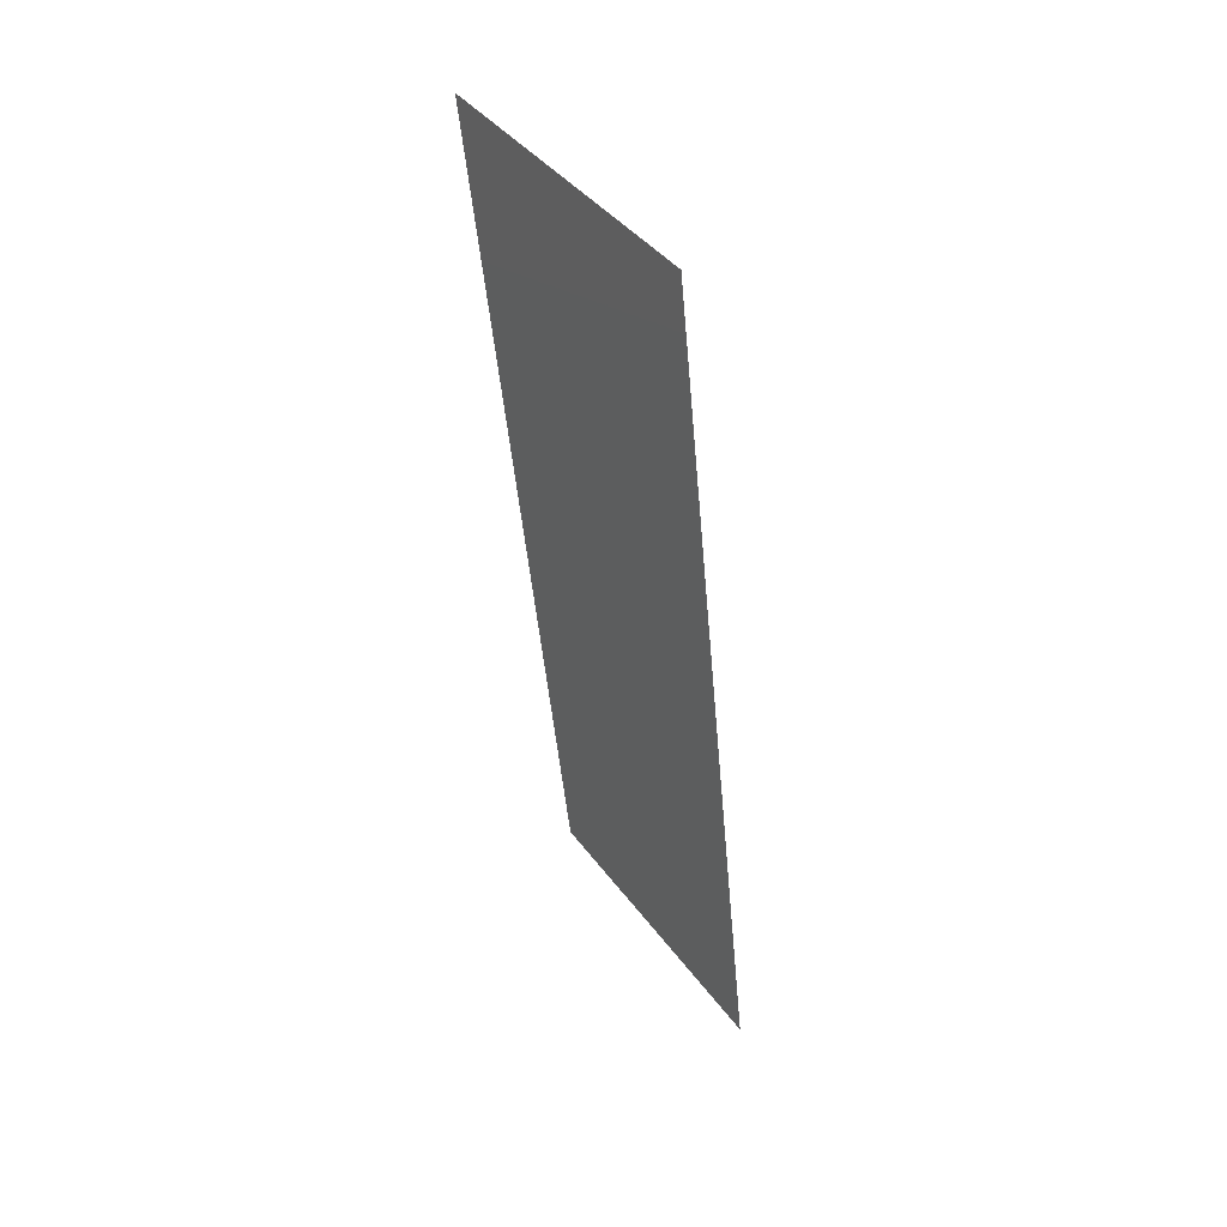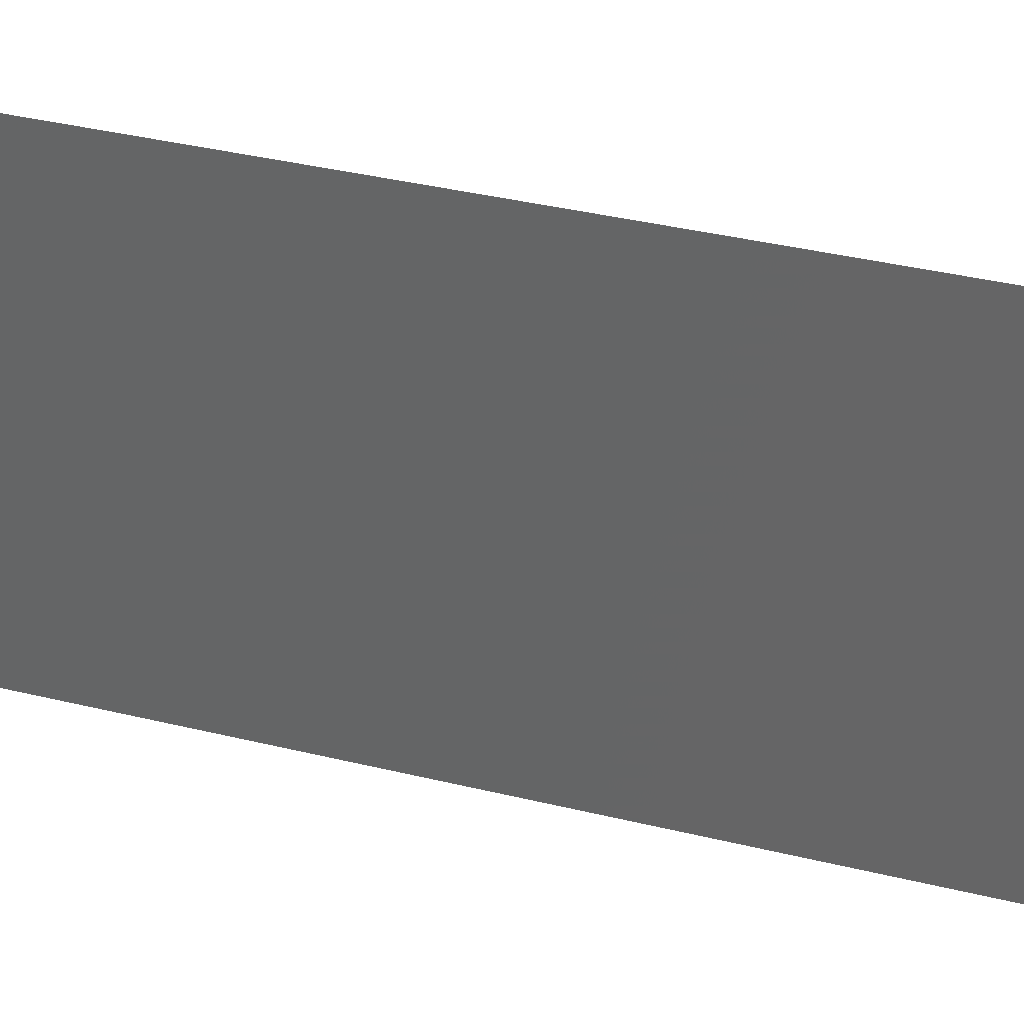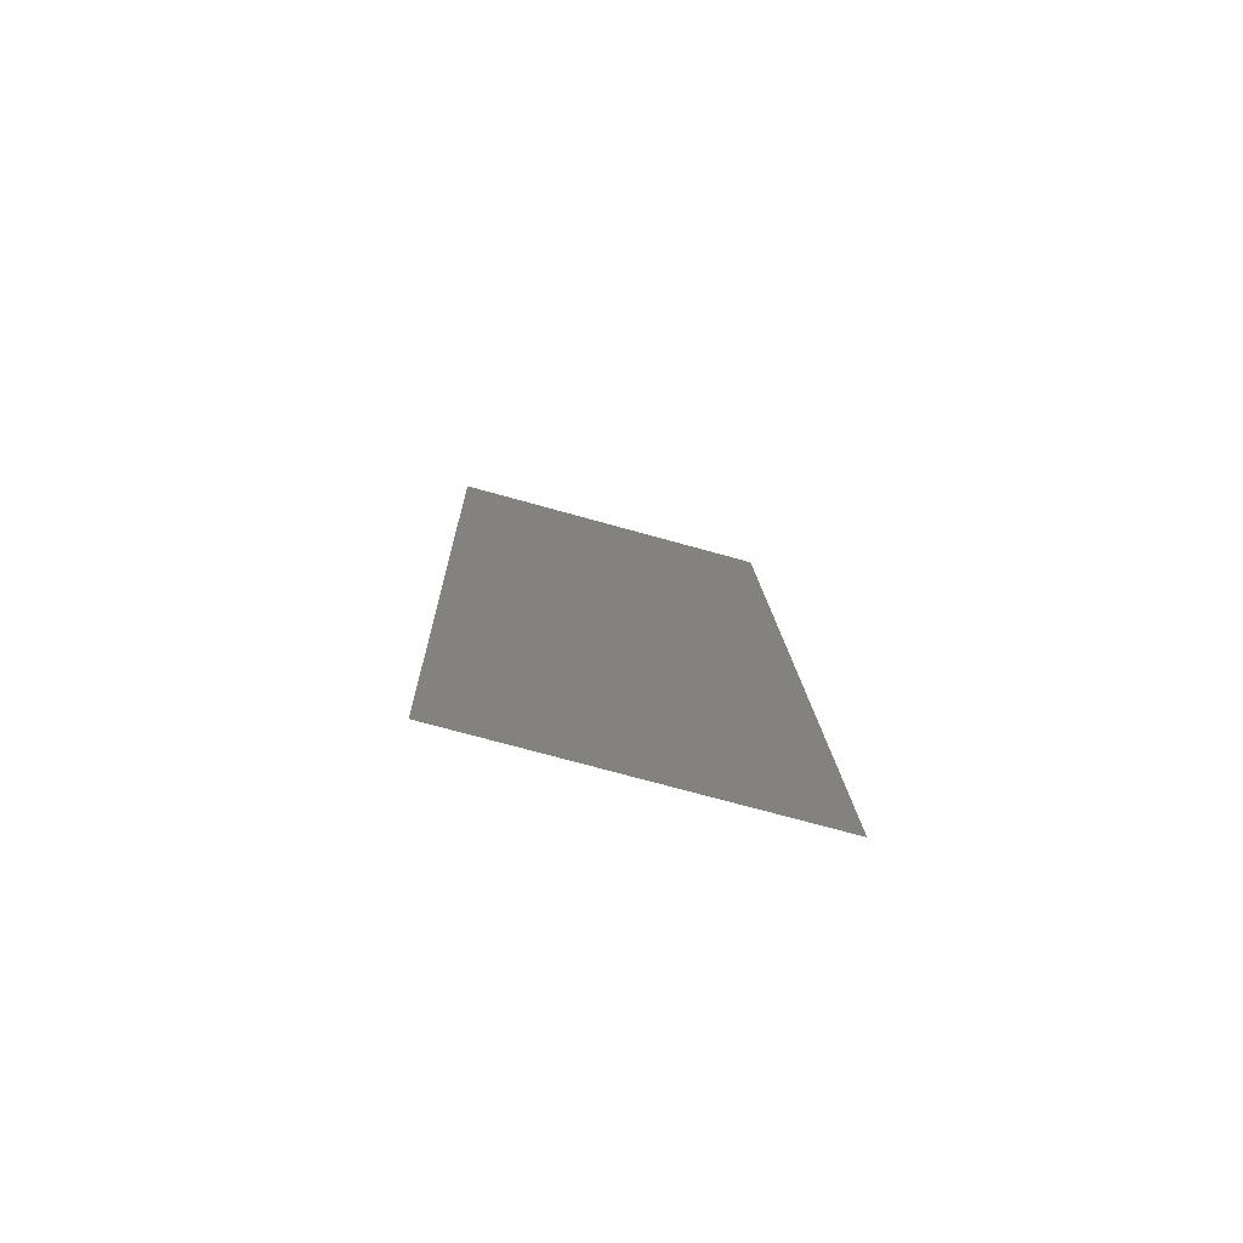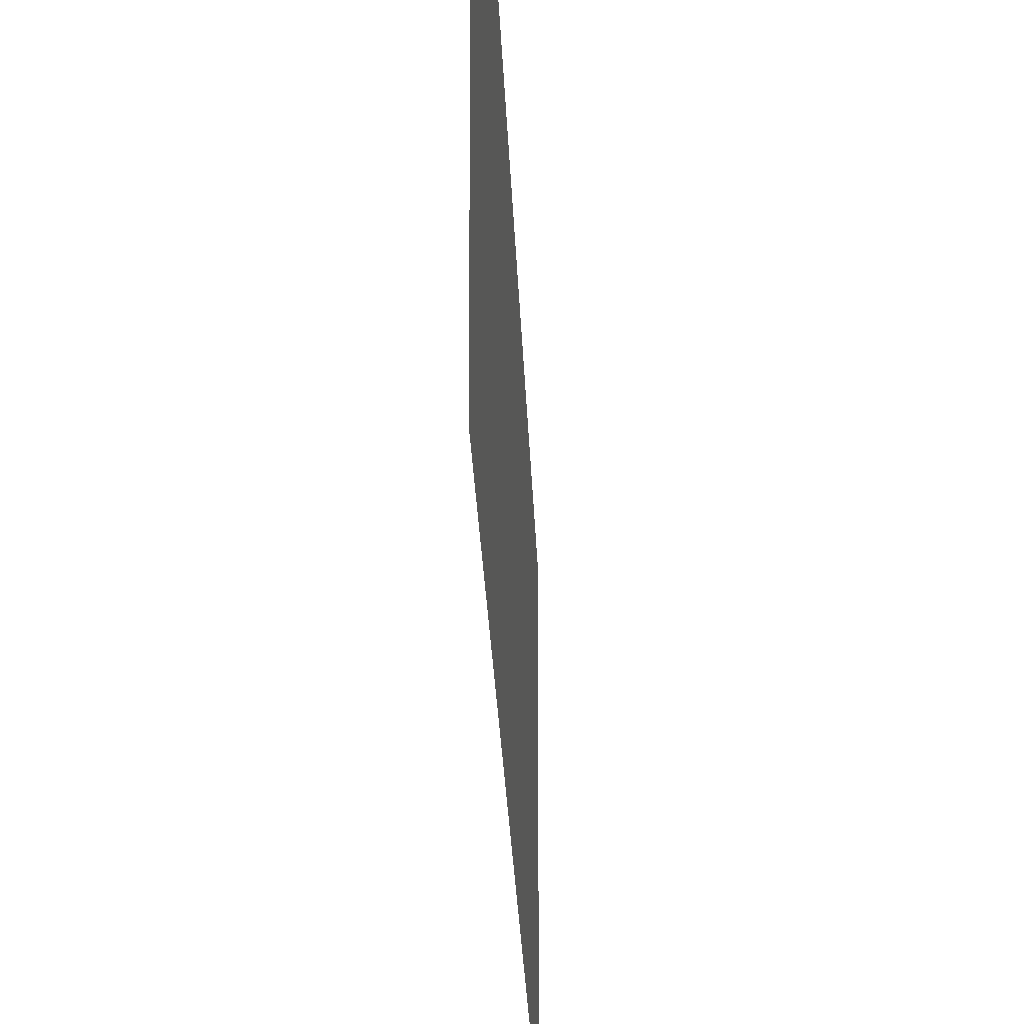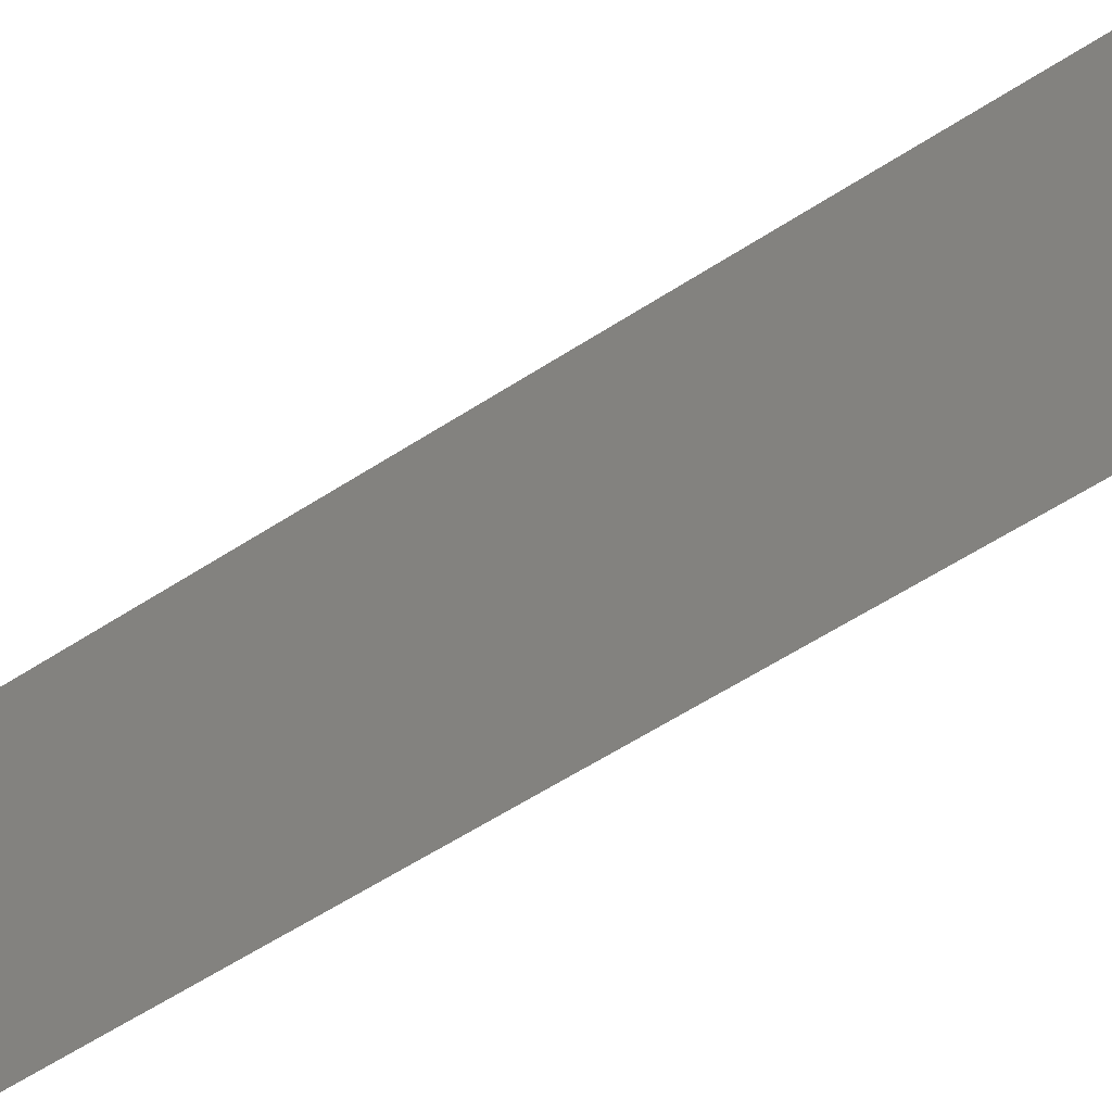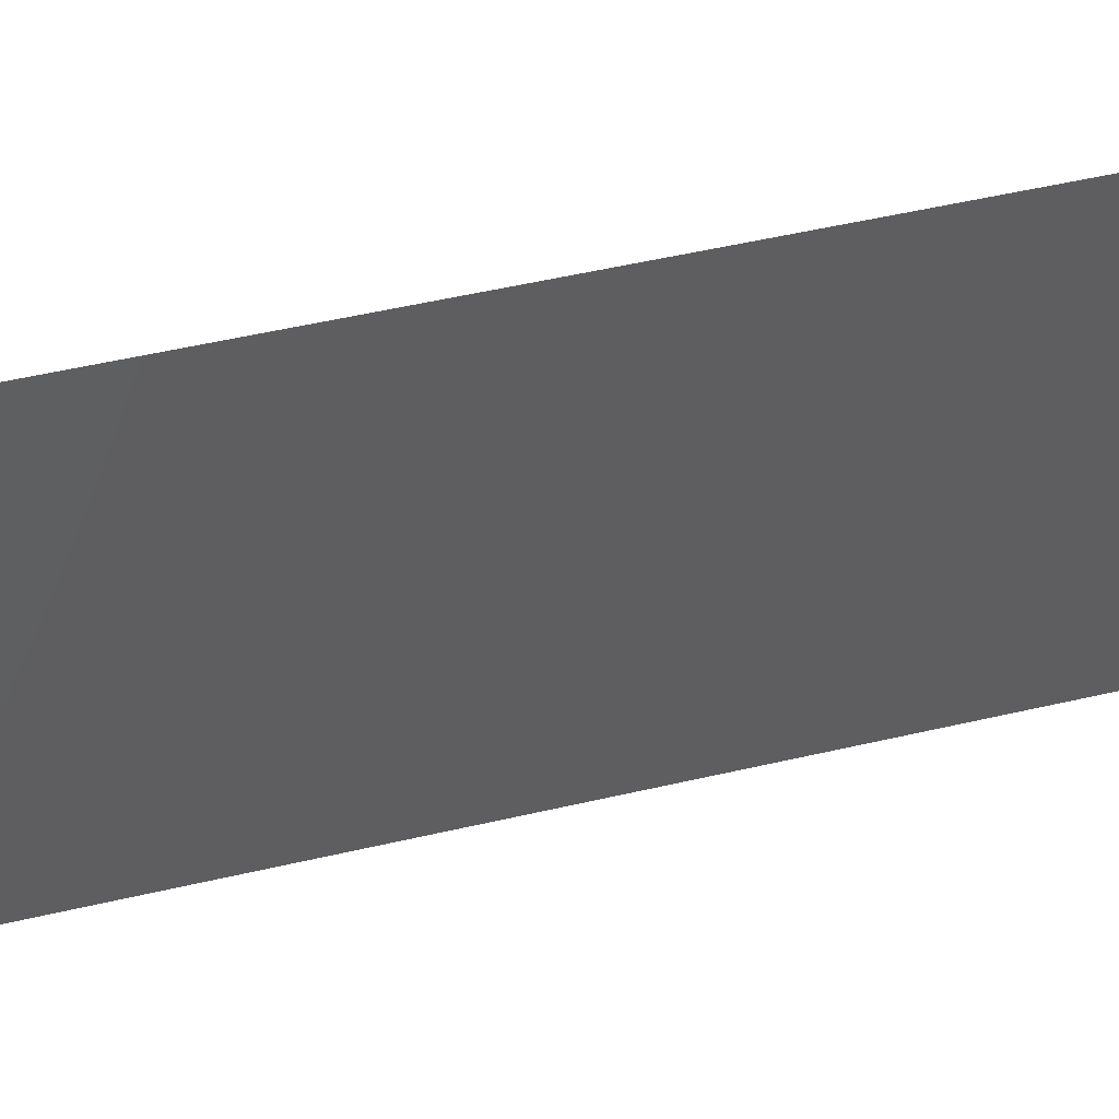
<metadata>
{"format":"stl","ext":"stl","renderer":"f3d","projection":"perspective","resolution":1024,"background":"white","views":[{"elev":40.3,"azim":147.4,"up":"+Y"},{"elev":33.2,"azim":-76.7,"up":"+Z"},{"elev":-70.7,"azim":-105.7,"up":"+Y"},{"elev":-23.1,"azim":-4.1,"up":"+Z"},{"elev":-56.8,"azim":-61.5,"up":"+Z"},{"elev":47.2,"azim":-111.1,"up":"+Z"}]}
</metadata>
<code>
# stl→obj: 21 verts, 26 faces
v 0.0115 0.03358 0.02
v 0.01221 0.04039 0.009578
v 0.01266 0.04477 0.02
v 0.01033 0.02239 0
v 0.009623 0.01558 0.01049
v 0.009166 0.01119 0
v 0.01091 0.02798 0.01001
v 0.0115 0.03358 0
v 0.008 0 0
v 0.00873 0.007011 0.007413
v 0.008 0 0.01
v 0.01383 0.05597 0.02
v 0.0131 0.04896 0.0126
v 0.01383 0.05597 0.01
v 0.008604 0.005797 0.01463
v 0.01323 0.05017 0.005374
v 0.01033 0.02239 0.02
v 0.01266 0.04477 0
v 0.009166 0.01119 0.02
v 0.01383 0.05597 0
v 0.008 0 0.02
f 1 2 3
f 4 5 6
f 4 7 5
f 8 7 4
f 9 10 11
f 12 13 14
f 1 7 2
f 2 7 8
f 3 13 12
f 6 10 9
f 5 15 10
f 2 16 13
f 17 7 1
f 5 7 17
f 18 2 8
f 19 5 17
f 19 15 5
f 18 16 2
f 20 16 18
f 21 15 19
f 2 13 3
f 5 10 6
f 14 16 20
f 11 15 21
f 13 16 14
f 10 15 11

</code>
